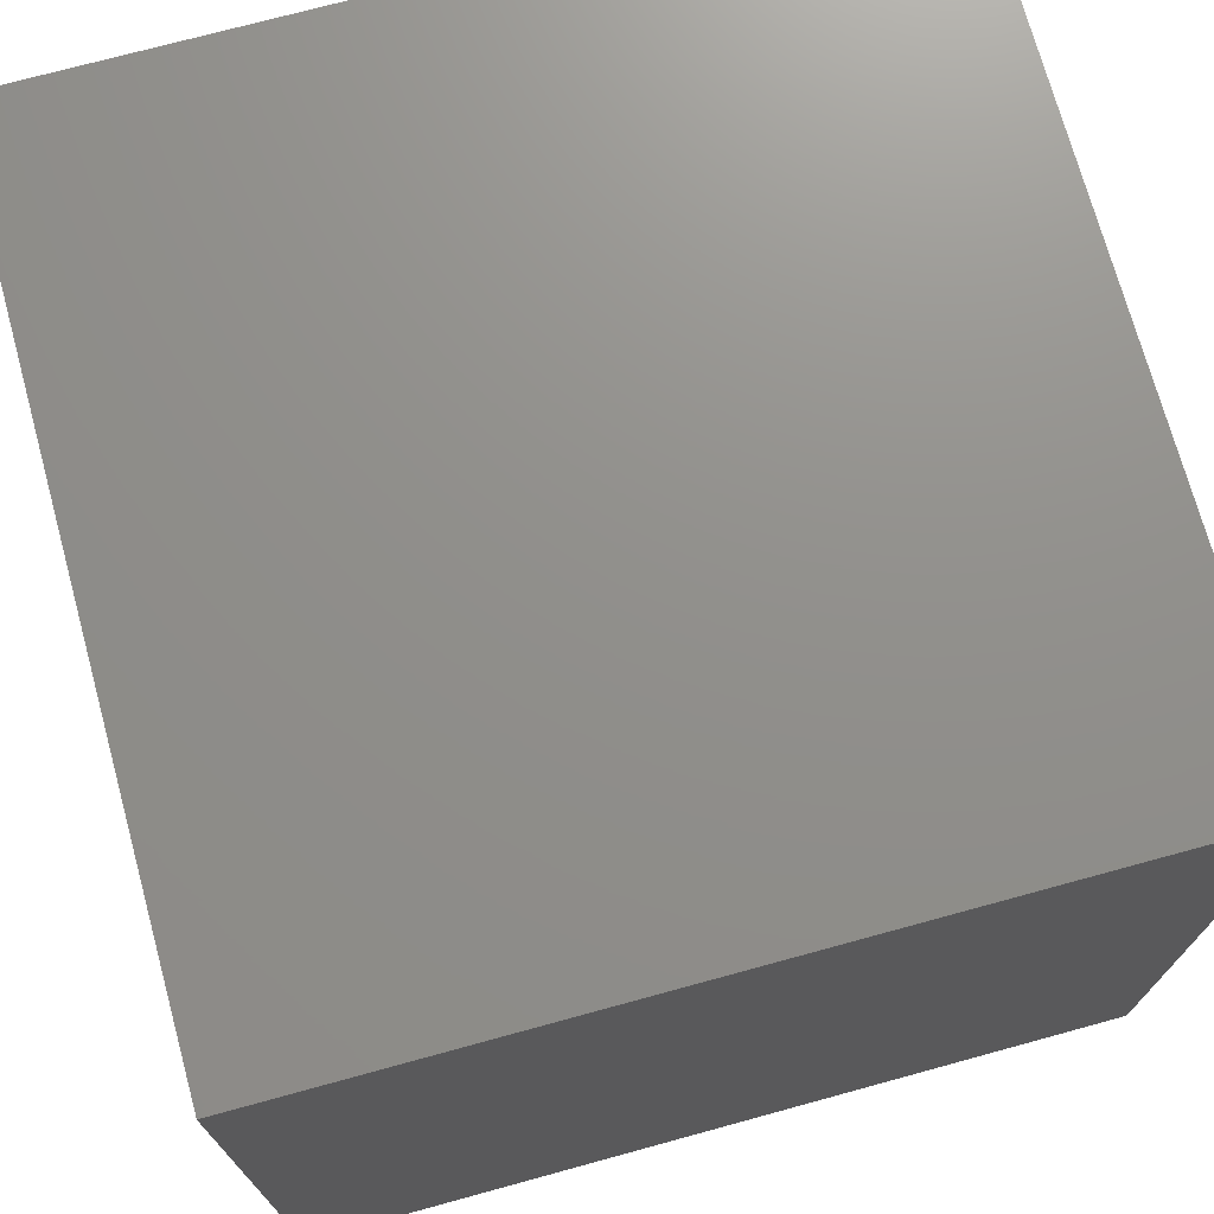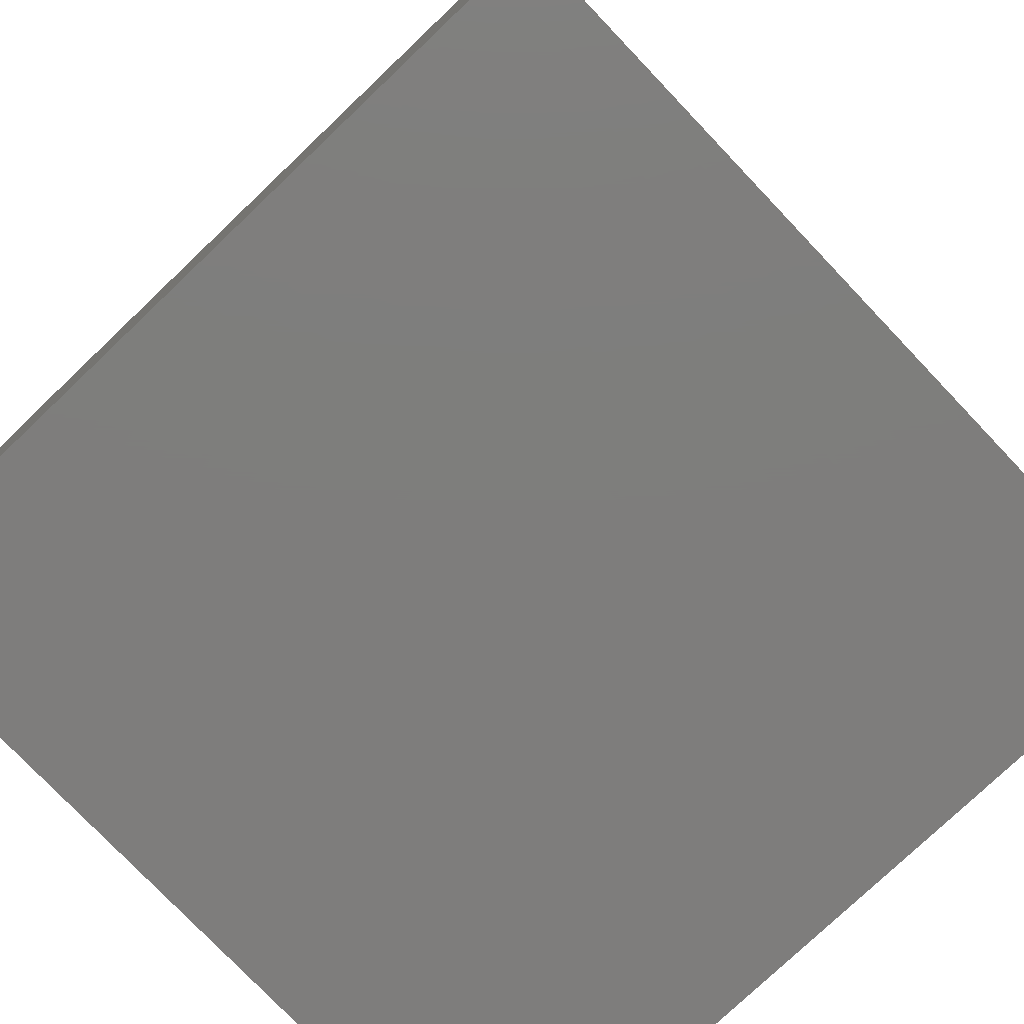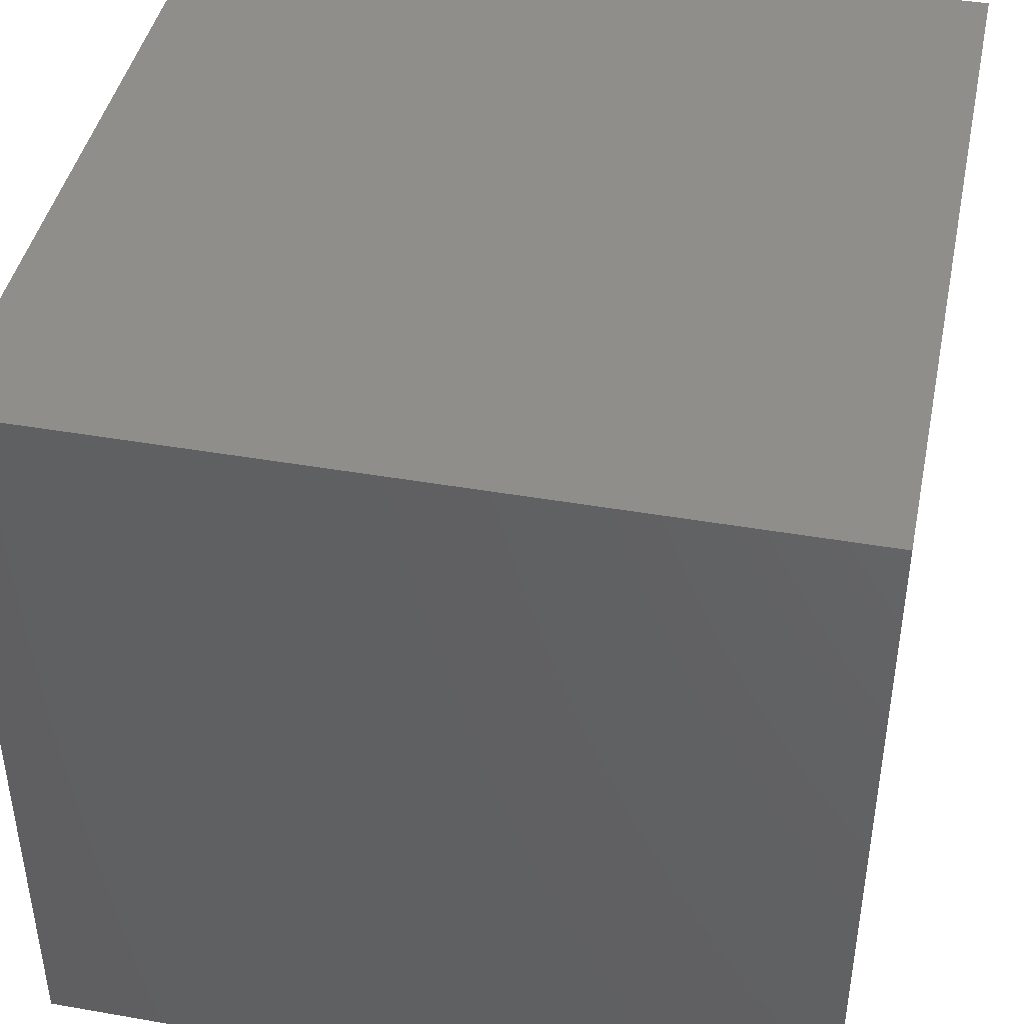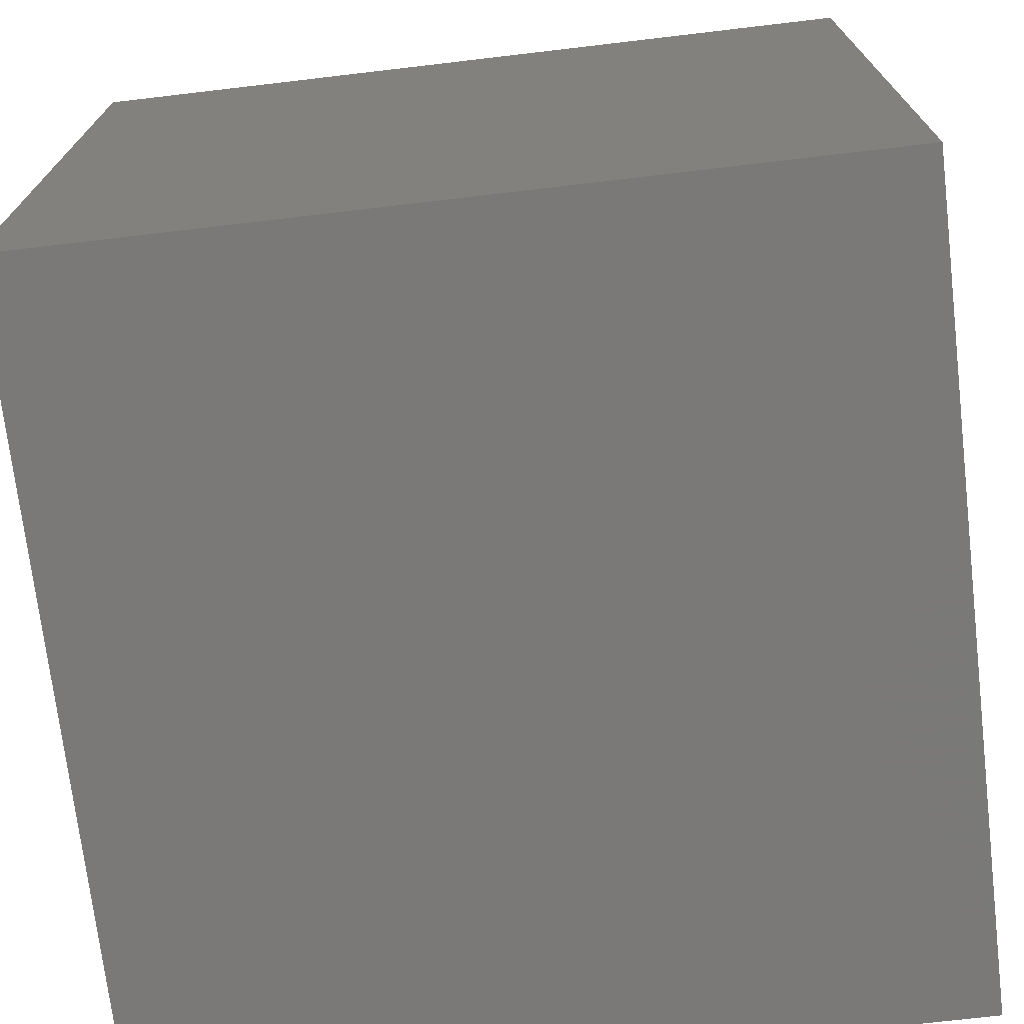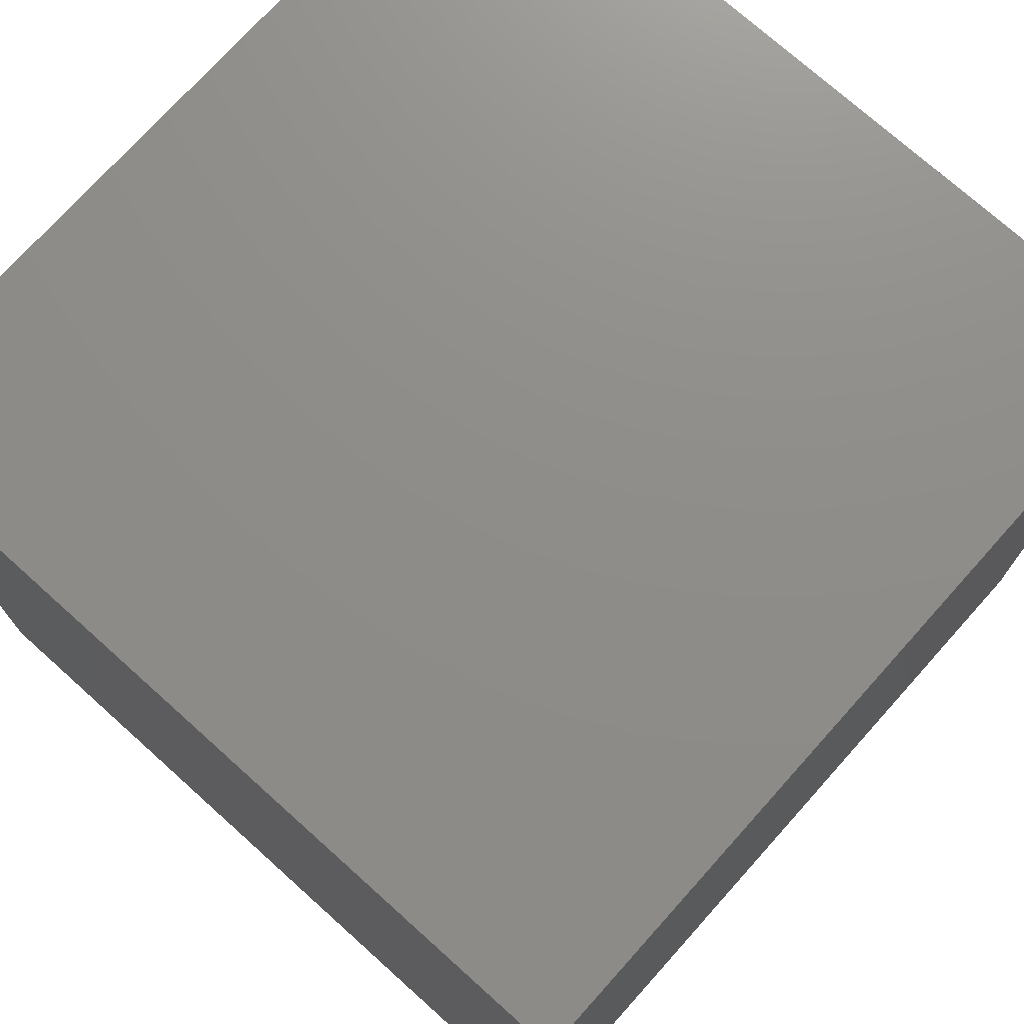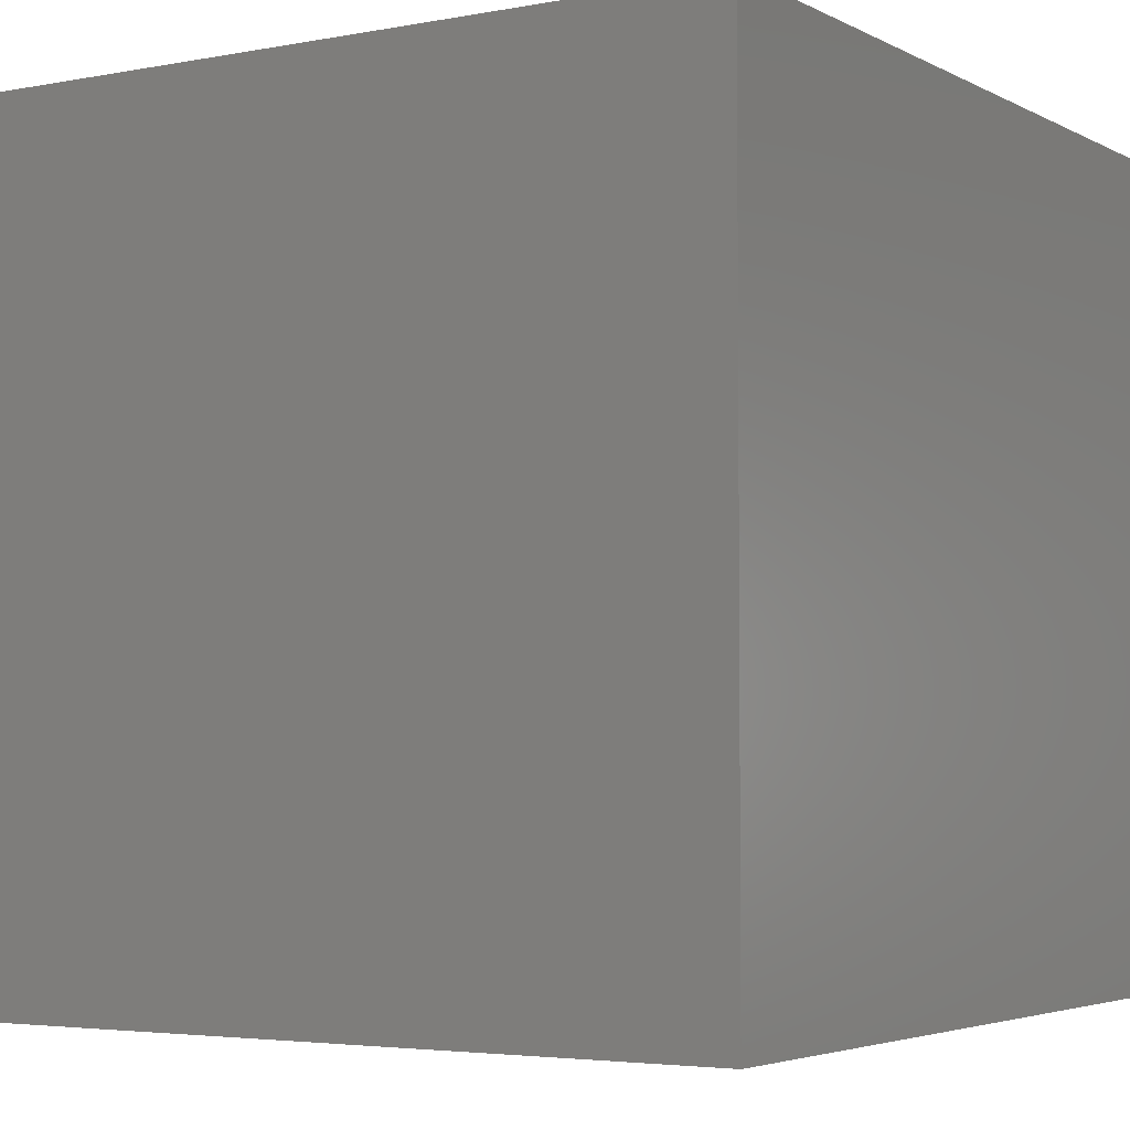
<metadata>
{"format":"stl","ext":"stl","renderer":"f3d","projection":"perspective","resolution":1024,"background":"white","views":[{"elev":72.7,"azim":-15.3,"up":"+Y"},{"elev":-77.4,"azim":133.6,"up":"+Z"},{"elev":43.0,"azim":11.7,"up":"+Y"},{"elev":-72.3,"azim":-173.3,"up":"+Y"},{"elev":74.1,"azim":-138.1,"up":"+Y"},{"elev":-3.9,"azim":-57.9,"up":"+Z"}]}
</metadata>
<code>
# stl→obj: 8 verts, 12 faces
v -2 5 0
v -3 5 0
v -2 4 0
v -3 4 0
v -2 4 -1
v -3 4 -1
v -2 5 -1
v -3 5 -1
f 1 2 3
f 3 2 4
f 5 6 7
f 7 6 8
f 4 6 3
f 3 6 5
f 2 8 4
f 4 8 6
f 1 7 2
f 2 7 8
f 3 5 1
f 1 5 7

</code>
